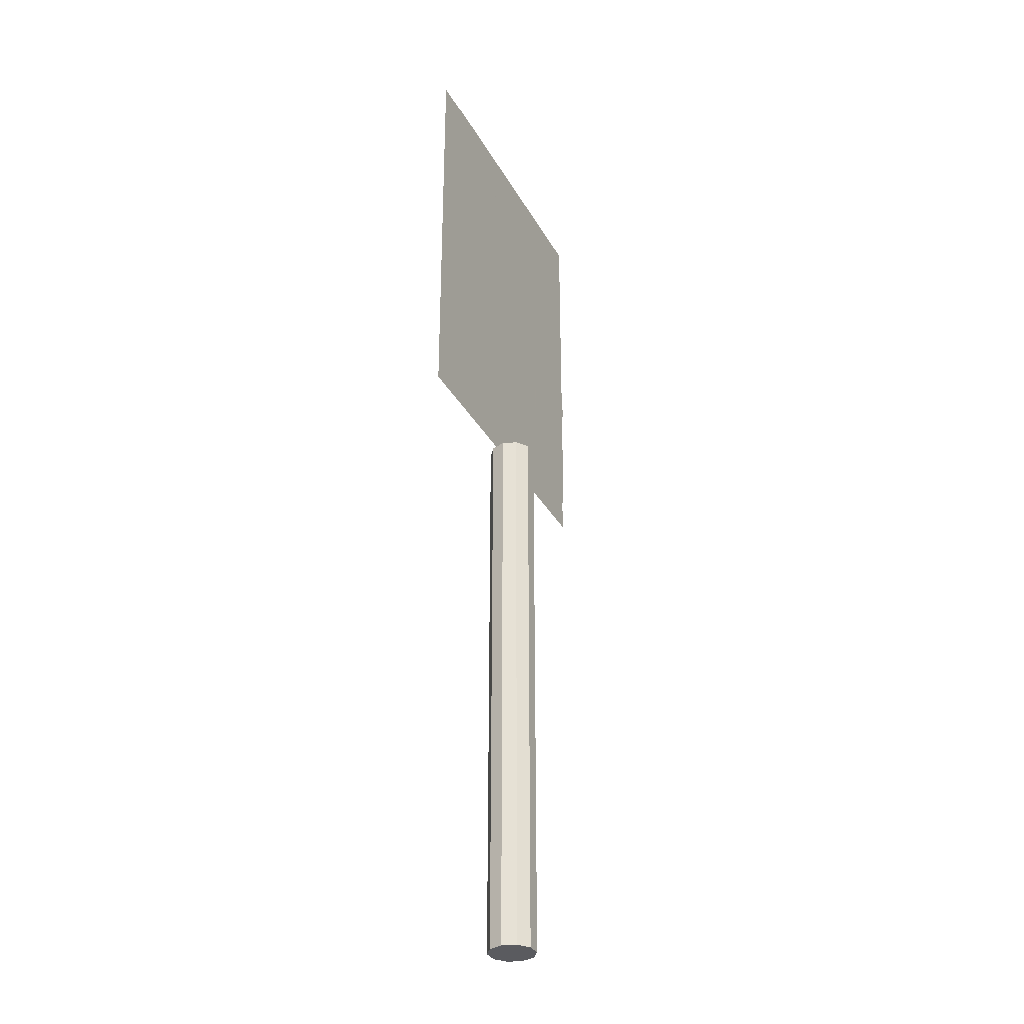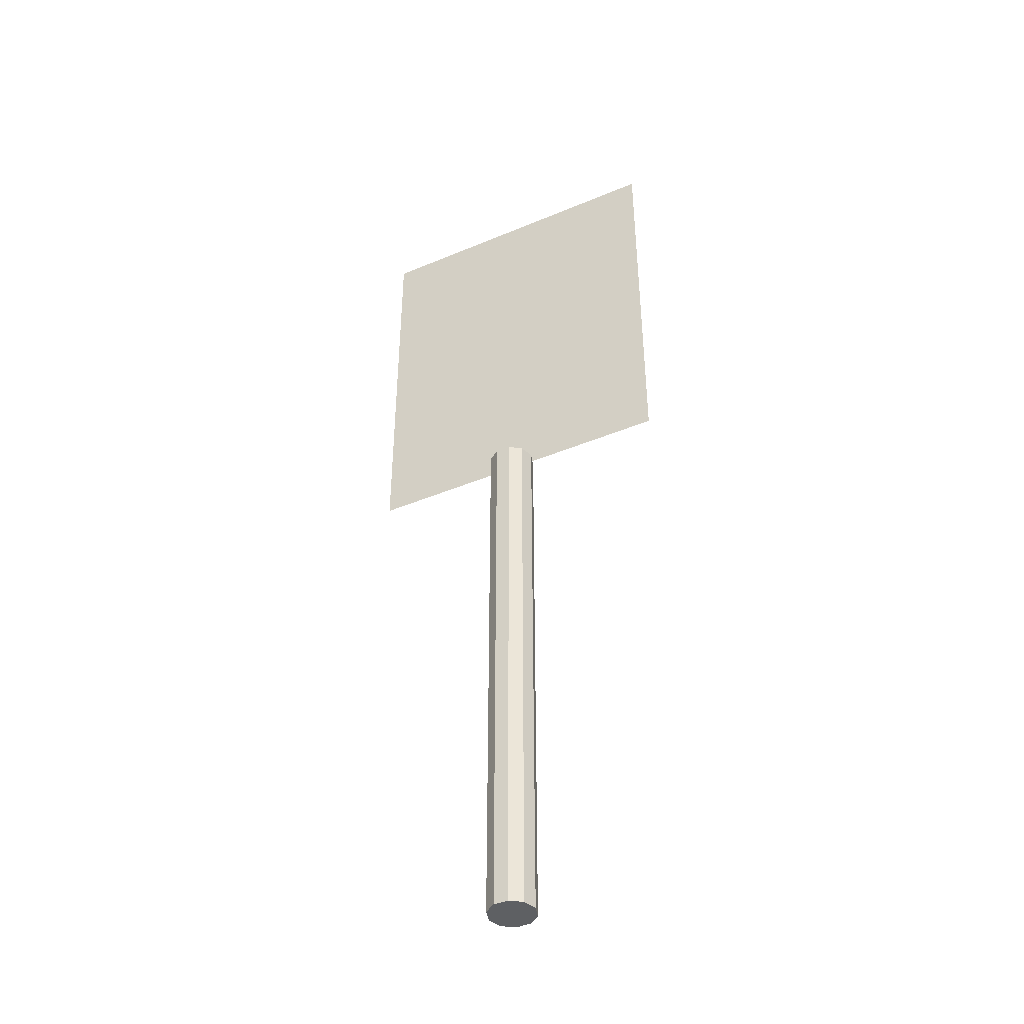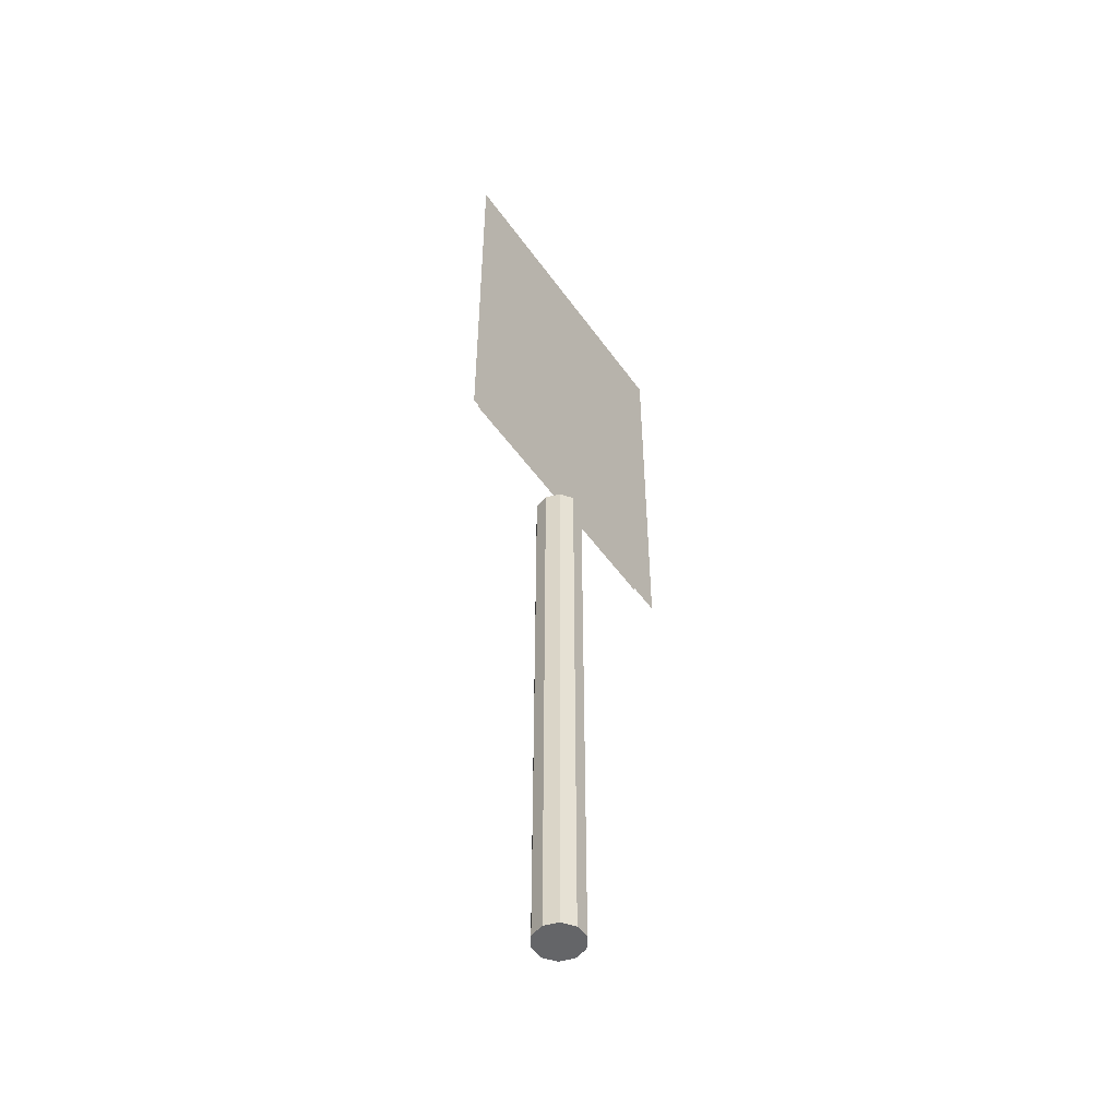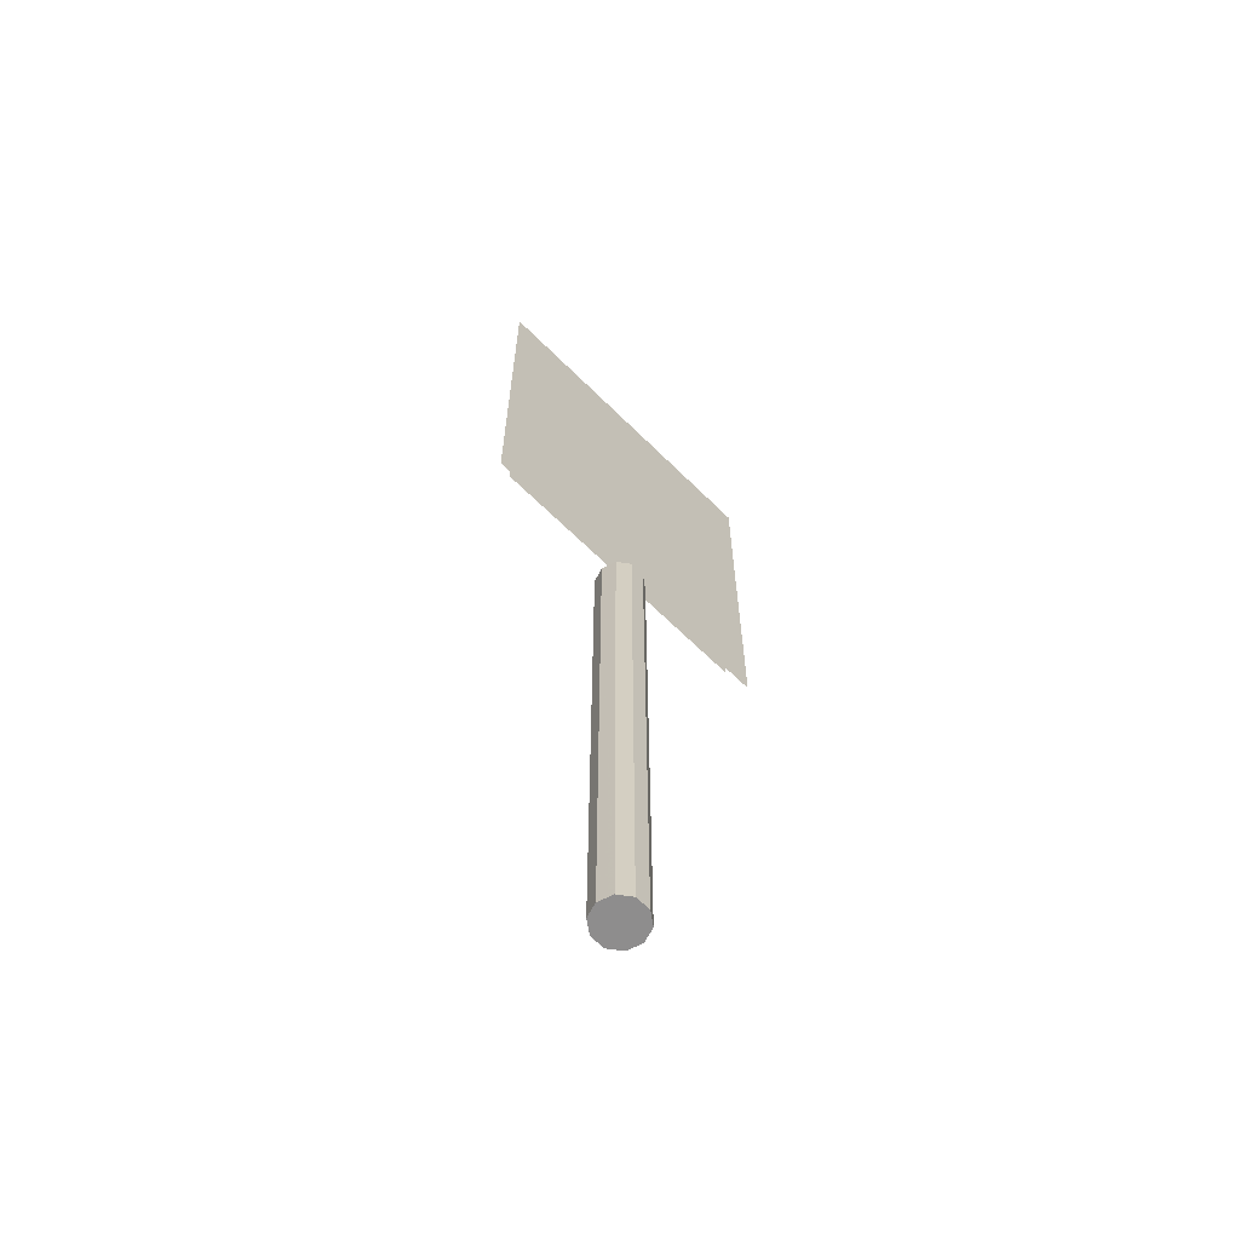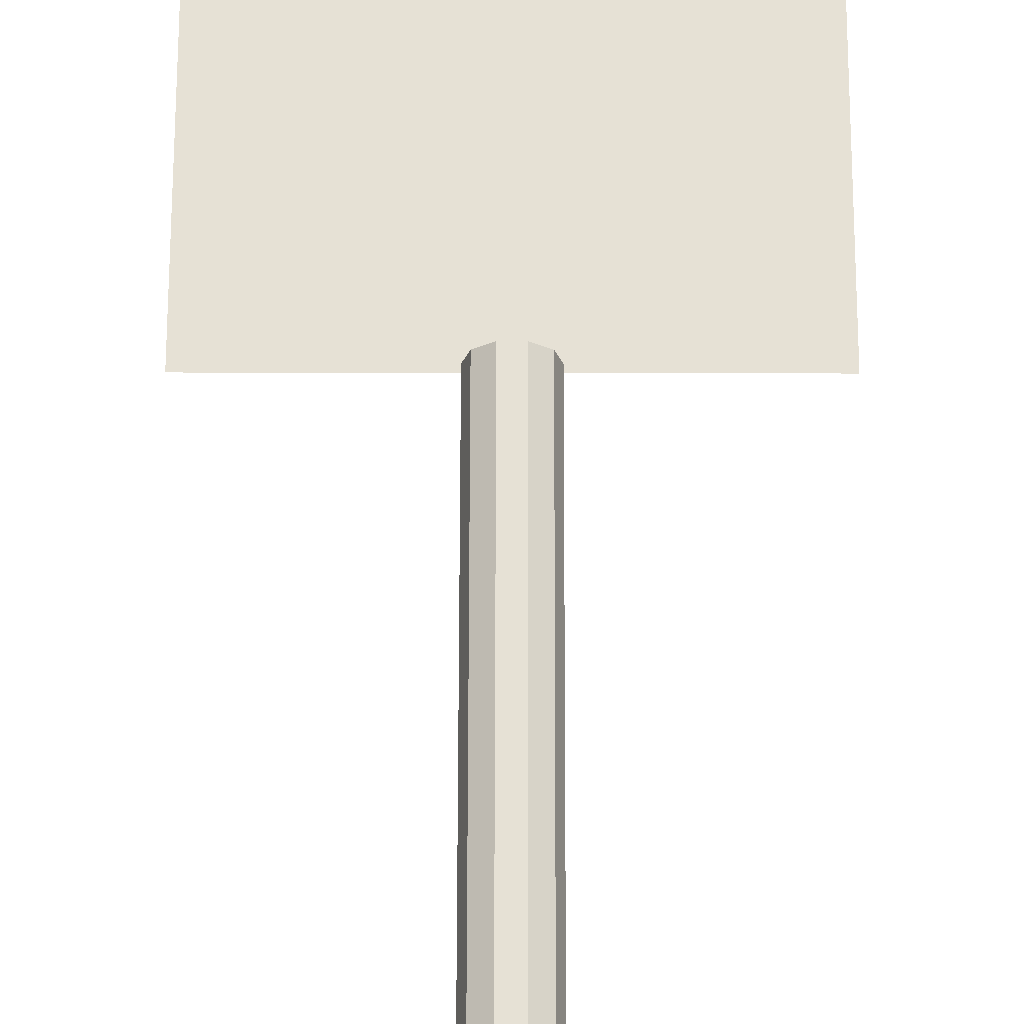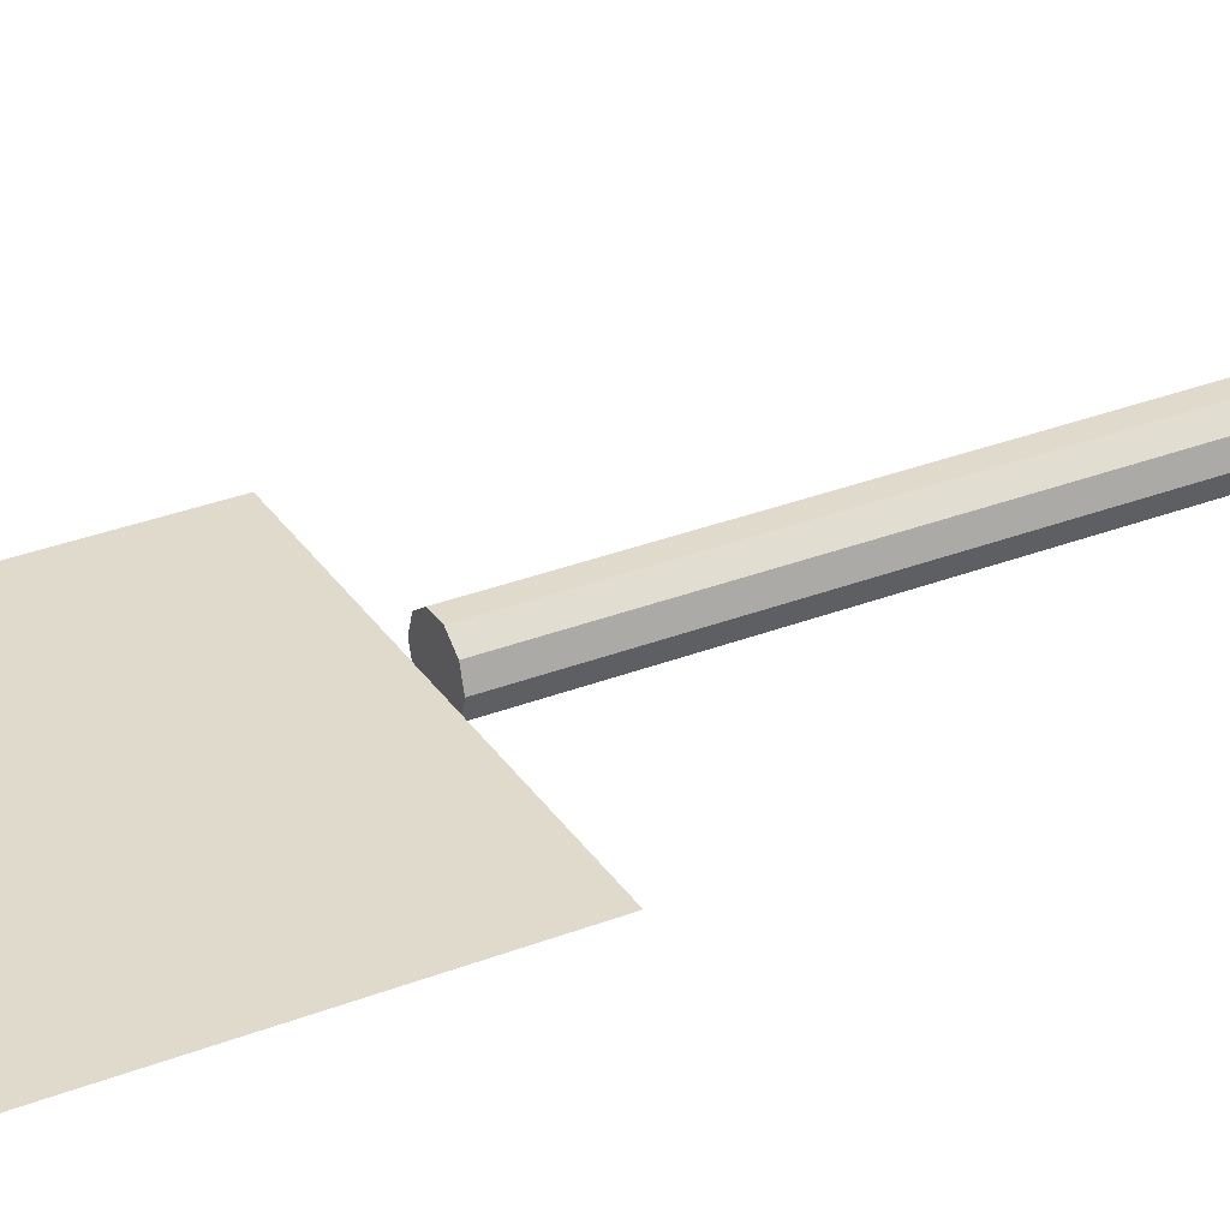
<metadata>
{"format":"obj","ext":"obj","renderer":"f3d","projection":"perspective","resolution":1024,"background":"white","views":[{"elev":-32.9,"azim":-65.0,"up":"+Y"},{"elev":-42.6,"azim":26.6,"up":"+Y"},{"elev":-51.5,"azim":124.3,"up":"+Y"},{"elev":-64.7,"azim":135.1,"up":"+Y"},{"elev":64.7,"azim":0.1,"up":"+Z"},{"elev":32.5,"azim":-118.4,"up":"+Z"}]}
</metadata>
<code>
v 0.0433 0.5913 0.04683
v 0.04327 0.9567 0.0469
v 0.3173 0.9567 0.04687
v 0.3173 0.5914 0.04681
v 0.02504 0.5731 0.0377
v 0.025 0.975 0.03777
v 0.3356 0.975 0.03774
v 0.3356 0.5731 0.03767
v 0.1074 0.8949 0.05601
v 0.1001 0.8949 0.05601
v 0.1029 0.8871 0.05601
v 0.1077 0.8839 0.05601
v 0.1088 0.8912 0.05601
v 0.1152 0.889 0.05601
v 0.1158 0.8827 0.05601
v 0.1204 0.8899 0.05601
v 0.1229 0.8938 0.05601
v 0.1242 0.8845 0.05601
v 0.1099 0.914 0.05602
v 0.1075 0.9201 0.05602
v 0.1078 0.9106 0.05602
v 0.1142 0.915 0.05602
v 0.1148 0.9213 0.05602
v 0.1204 0.9128 0.05602
v 0.1217 0.9201 0.05602
v 0.1217 0.9095 0.05602
v 0.1261 0.9171 0.05602
v 0.1291 0.9095 0.05601
v 0.1032 0.9172 0.05602
v 0.1006 0.91 0.05602
v 0.1016 0.9051 0.05602
v 0.1042 0.9021 0.05602
v 0.1091 0.9077 0.05602
v 0.1117 0.9068 0.05602
v 0.1123 0.8992 0.05601
v 0.1162 0.8983 0.05601
v 0.1206 0.9046 0.05601
v 0.121 0.8967 0.05601
v 0.1273 0.9016 0.05601
v 0.1284 0.8881 0.05601
v 0.1303 0.8947 0.05601
v 0.1509 0.9032 0.05601
v 0.1438 0.9032 0.05601
v 0.1438 0.8969 0.05601
v 0.1526 0.8969 0.05601
v 0.1559 0.9055 0.05601
v 0.1585 0.8982 0.05601
v 0.1566 0.909 0.05601
v 0.1438 0.8836 0.05601
v 0.1361 0.9204 0.05602
v 0.1361 0.8836 0.05601
v 0.1438 0.914 0.05601
v 0.1498 0.914 0.05601
v 0.1529 0.9204 0.05601
v 0.155 0.9128 0.05601
v 0.1612 0.9171 0.05601
v 0.1621 0.9015 0.05601
v 0.1643 0.9086 0.05601
v 0.1956 0.8997 0.05601
v 0.1777 0.9061 0.05601
v 0.1777 0.8996 0.05601
v 0.1956 0.9061 0.05601
v 0.1702 0.9204 0.05601
v 0.1777 0.8901 0.05601
v 0.1777 0.9139 0.05601
v 0.1972 0.9139 0.05601
v 0.1972 0.9204 0.05601
v 0.1702 0.8836 0.05601
v 0.1981 0.8836 0.056
v 0.1981 0.8901 0.056
v 0.2298 0.8997 0.056
v 0.2118 0.9061 0.05601
v 0.2118 0.8997 0.056
v 0.2298 0.9062 0.056
v 0.2043 0.9204 0.05601
v 0.2118 0.8901 0.056
v 0.2118 0.9139 0.05601
v 0.2313 0.9139 0.05601
v 0.2313 0.9204 0.05601
v 0.2043 0.8836 0.056
v 0.2322 0.8836 0.056
v 0.2322 0.8901 0.056
v 0.246 0.89 0.056
v 0.2384 0.9204 0.05601
v 0.2384 0.8836 0.056
v 0.2534 0.89 0.056
v 0.2544 0.8836 0.056
v 0.2573 0.8911 0.056
v 0.2599 0.8939 0.056
v 0.2618 0.8855 0.056
v 0.2618 0.9023 0.056
v 0.246 0.914 0.056
v 0.2533 0.914 0.056
v 0.2547 0.9204 0.056
v 0.2588 0.9122 0.056
v 0.2609 0.9087 0.056
v 0.2622 0.9186 0.056
v 0.2665 0.8903 0.056
v 0.2667 0.9142 0.056
v 0.2696 0.9029 0.056
v 0.1279 0.8656 0.05601
v 0.1202 0.8656 0.05601
v 0.1279 0.8355 0.056
v 0.1202 0.8288 0.056
v 0.1462 0.8288 0.056
v 0.1462 0.8355 0.056
v 0.1586 0.8288 0.056
v 0.1509 0.8656 0.056
v 0.1509 0.8288 0.056
v 0.1586 0.8656 0.056
v 0.201 0.8288 0.05599
v 0.1938 0.8595 0.056
v 0.1938 0.8288 0.05599
v 0.1725 0.8288 0.056
v 0.1654 0.8656 0.056
v 0.1654 0.8288 0.056
v 0.1725 0.8595 0.056
v 0.1726 0.8595 0.056
v 0.1766 0.8656 0.056
v 0.1793 0.8288 0.056
v 0.1832 0.8366 0.056
v 0.1833 0.8366 0.056
v 0.1868 0.8288 0.056
v 0.1899 0.8656 0.056
v 0.1937 0.8595 0.056
v 0.201 0.8656 0.056
v 0.2154 0.8288 0.05599
v 0.2077 0.8656 0.056
v 0.2077 0.8288 0.05599
v 0.2154 0.8656 0.056
v 0.2382 0.8288 0.05599
v 0.2305 0.8591 0.056
v 0.2305 0.8288 0.05599
v 0.2194 0.8656 0.056
v 0.2194 0.8591 0.056
v 0.2382 0.8591 0.056
v 0.2493 0.8591 0.056
v 0.2493 0.8656 0.056
v 0.08897 0.6314 0.05597
v 0.06749 0.6757 0.05598
v 0.07384 0.6469 0.05597
v 0.0973 0.6754 0.05598
v 0.09752 0.6757 0.05598
v 0.1131 0.718 0.05598
v 0.1083 0.718 0.05598
v 0.1083 0.696 0.05598
v 0.1295 0.7208 0.05598
v 0.1308 0.6928 0.05598
v 0.1392 0.739 0.05598
v 0.1431 0.6739 0.05597
v 0.09861 0.7335 0.05599
v 0.0826 0.7693 0.05599
v 0.07011 0.7335 0.05599
v 0.09861 0.7798 0.056
v 0.1012 0.7482 0.05599
v 0.1197 0.759 0.05599
v 0.1216 0.7835 0.05599
v 0.1357 0.7511 0.05599
v 0.1512 0.7101 0.05598
v 0.1512 0.7105 0.05598
v 0.1534 0.7741 0.05599
v 0.1637 0.7208 0.05598
v 0.165 0.7607 0.05599
v 0.1699 0.7401 0.05598
v 0.1008 0.6586 0.05597
v 0.1201 0.6483 0.05597
v 0.1216 0.6237 0.05597
v 0.1361 0.6544 0.05597
v 0.1598 0.6377 0.05596
v 0.1648 0.7013 0.05597
v 0.1747 0.6739 0.05597
v 0.1935 0.739 0.05598
v 0.1905 0.7037 0.05597
v 0.1935 0.668 0.05597
v 0.2036 0.6432 0.05596
v 0.2036 0.764 0.05598
v 0.2205 0.6285 0.05596
v 0.2205 0.7787 0.05598
v 0.222 0.7037 0.05597
v 0.2229 0.6781 0.05597
v 0.2266 0.6608 0.05596
v 0.2444 0.6237 0.05595
v 0.2444 0.6483 0.05596
v 0.2622 0.6608 0.05596
v 0.2681 0.6285 0.05595
v 0.2668 0.7037 0.05597
v 0.2657 0.6781 0.05596
v 0.2229 0.7292 0.05597
v 0.2266 0.7463 0.05598
v 0.2444 0.759 0.05598
v 0.2444 0.7835 0.05598
v 0.2622 0.7463 0.05597
v 0.2681 0.7787 0.05598
v 0.2657 0.7292 0.05597
v 0.285 0.6432 0.05595
v 0.2849 0.764 0.05598
v 0.295 0.668 0.05596
v 0.295 0.739 0.05597
v 0.2983 0.7037 0.05596
v 0.1575 0.025 0.04672
v 0.1619 0.025 0.06014
v 0.1575 0.5731 0.04682
v 0.1618 0.5731 0.06024
v 0.1803 0.5731 0.04682
v 0.1804 0.025 0.04672
v 0.1733 0.025 0.06844
v 0.1733 0.5731 0.06854
v 0.1874 0.025 0.06844
v 0.1874 0.5731 0.06853
v 0.1988 0.025 0.06014
v 0.1988 0.5731 0.06024
v 0.2032 0.02501 0.04672
v 0.2032 0.5731 0.04682
v 0.1988 0.02501 0.03329
v 0.1988 0.5731 0.03339
v 0.1874 0.02501 0.025
v 0.1874 0.5731 0.0251
v 0.1733 0.02501 0.025
v 0.1733 0.5731 0.0251
v 0.1619 0.025 0.0333
v 0.1618 0.5731 0.0334
f 1 3 2
f 1 4 3
f 5 6 7
f 5 7 8
f 9 10 11
f 12 9 11
f 13 9 12
f 14 13 12
f 15 14 12
f 16 14 15
f 17 16 15
f 18 17 15
f 19 20 21
f 22 20 19
f 23 20 22
f 24 23 22
f 25 23 24
f 25 24 26
f 27 25 26
f 28 27 26
f 29 30 31
f 32 29 31
f 20 29 32
f 21 20 32
f 33 21 32
f 34 33 32
f 35 34 32
f 36 34 35
f 37 34 36
f 38 37 36
f 17 37 38
f 39 37 17
f 39 17 18
f 40 39 18
f 41 39 40
f 42 43 44
f 45 42 44
f 46 42 45
f 47 48 46
f 47 46 45
f 49 50 51
f 44 50 49
f 43 50 44
f 52 50 43
f 53 50 52
f 54 50 53
f 55 54 53
f 48 54 55
f 56 54 48
f 56 48 47
f 57 56 47
f 58 56 57
f 59 60 61
f 62 60 59
f 61 63 64
f 60 63 61
f 65 63 60
f 66 63 65
f 67 63 66
f 64 63 68
f 69 64 68
f 70 64 69
f 71 72 73
f 74 72 71
f 73 75 76
f 72 75 73
f 77 75 72
f 78 75 77
f 79 75 78
f 76 75 80
f 81 76 80
f 82 76 81
f 83 84 85
f 86 83 85
f 87 86 85
f 88 86 87
f 89 88 87
f 90 91 89
f 90 89 87
f 92 84 83
f 93 84 92
f 94 84 93
f 95 94 93
f 96 94 95
f 97 94 96
f 97 96 91
f 97 91 90
f 98 97 90
f 99 97 98
f 100 99 98
f 101 102 103
f 103 102 104
f 105 103 104
f 106 103 105
f 107 108 109
f 110 108 107
f 111 112 113
f 114 115 116
f 117 115 114
f 118 115 117
f 119 115 118
f 120 119 118
f 121 119 120
f 122 121 120
f 123 122 120
f 124 122 123
f 125 124 123
f 112 124 125
f 126 124 112
f 126 112 111
f 127 128 129
f 130 128 127
f 131 132 133
f 132 134 135
f 136 134 132
f 136 132 131
f 137 134 136
f 138 134 137
f 139 140 141
f 142 140 139
f 143 140 142
f 144 145 146
f 147 144 146
f 148 147 146
f 149 147 148
f 150 149 148
f 151 152 153
f 154 152 151
f 155 154 151
f 156 154 155
f 157 154 156
f 158 157 156
f 159 158 149
f 159 149 150
f 160 158 159
f 161 157 158
f 161 158 160
f 162 161 160
f 163 161 162
f 164 163 162
f 165 142 139
f 166 165 139
f 167 166 139
f 168 166 167
f 169 159 150
f 169 150 168
f 169 168 167
f 170 159 169
f 171 170 169
f 172 173 174
f 175 172 174
f 176 172 175
f 177 176 175
f 178 176 177
f 179 178 177
f 180 179 177
f 181 180 177
f 182 181 177
f 183 181 182
f 184 183 182
f 185 186 187
f 185 187 184
f 185 184 182
f 188 178 179
f 189 178 188
f 190 178 189
f 191 178 190
f 192 191 190
f 193 191 192
f 193 192 194
f 193 194 186
f 193 186 185
f 195 193 185
f 196 193 195
f 197 196 195
f 198 196 197
f 199 198 197
f 200 201 202
f 201 203 202
f 204 202 203
f 205 201 200
f 201 206 203
f 206 207 203
f 204 203 207
f 205 206 201
f 206 208 207
f 208 209 207
f 204 207 209
f 205 208 206
f 208 210 209
f 210 211 209
f 204 209 211
f 205 210 208
f 210 212 211
f 212 213 211
f 204 211 213
f 205 212 210
f 212 214 213
f 214 215 213
f 204 213 215
f 205 214 212
f 214 216 215
f 216 217 215
f 204 215 217
f 205 216 214
f 216 218 217
f 218 219 217
f 204 217 219
f 205 218 216
f 218 220 219
f 220 221 219
f 204 219 221
f 205 220 218
f 220 200 221
f 200 202 221
f 204 221 202
f 205 200 220

</code>
